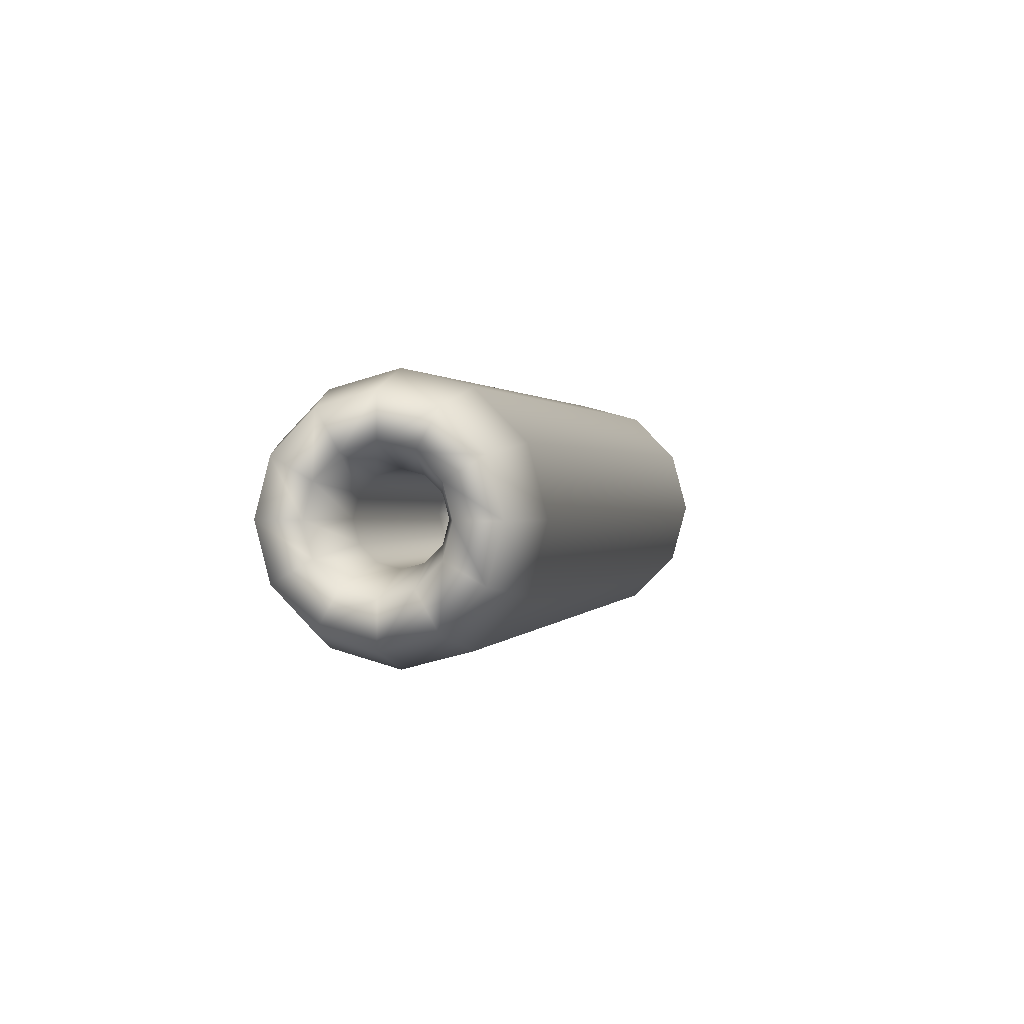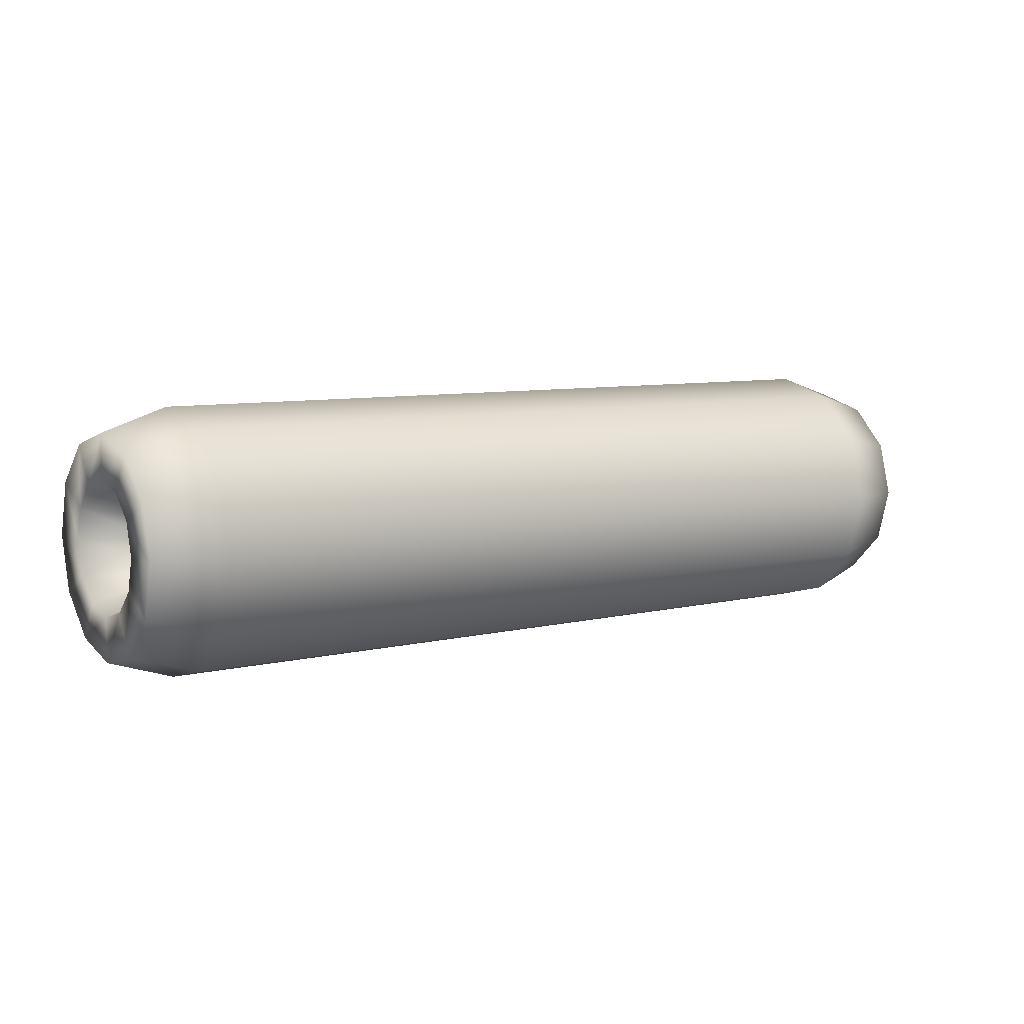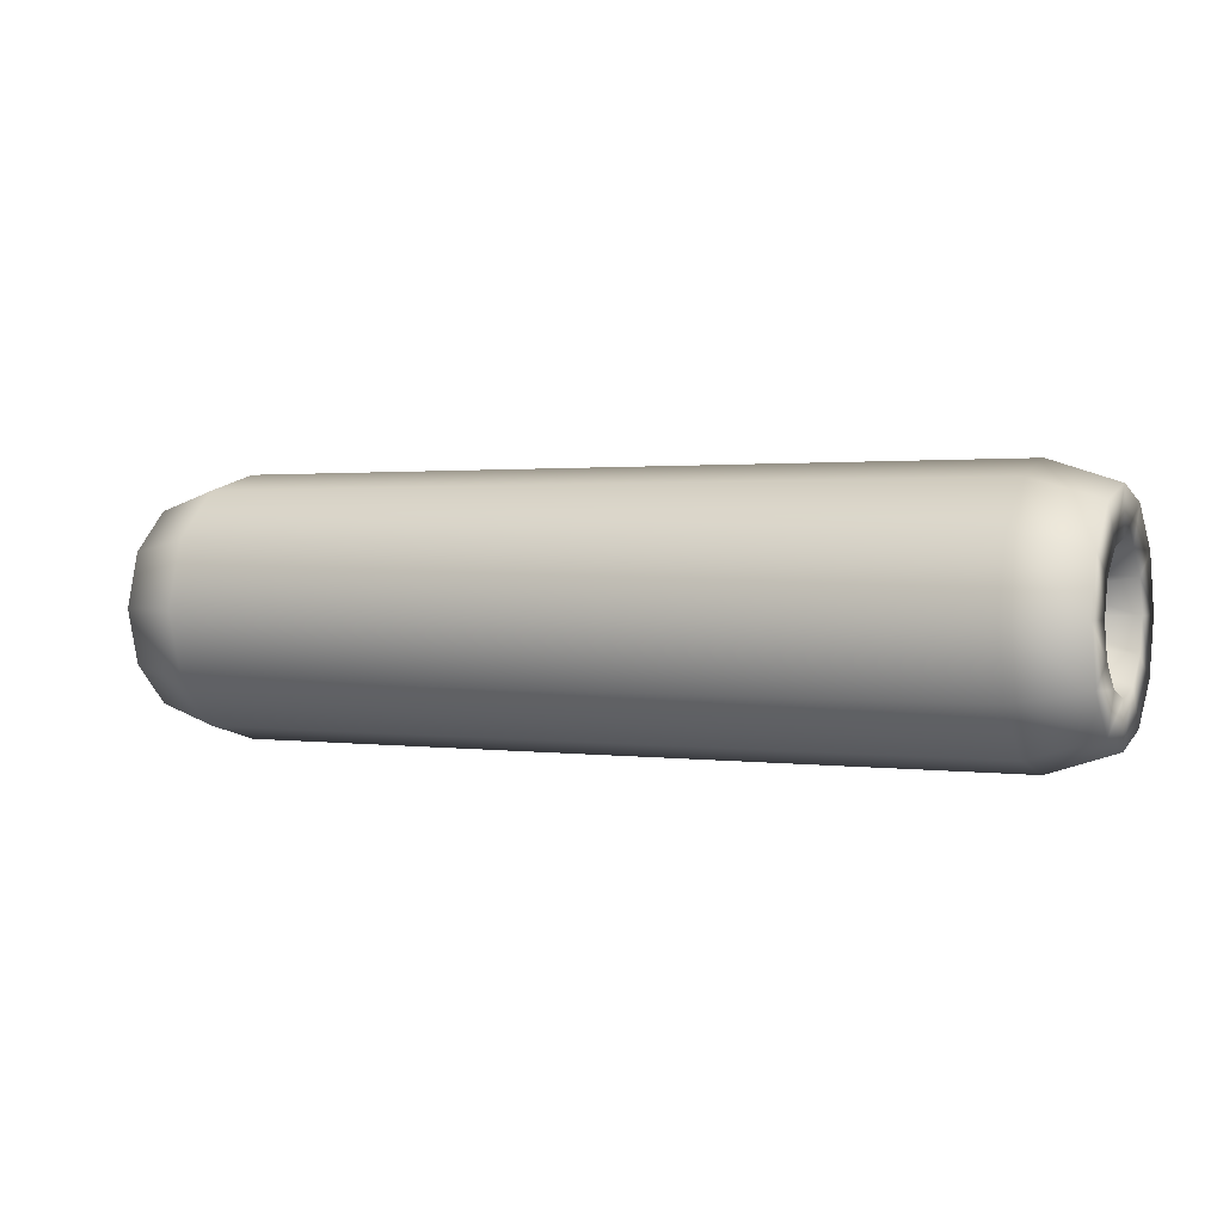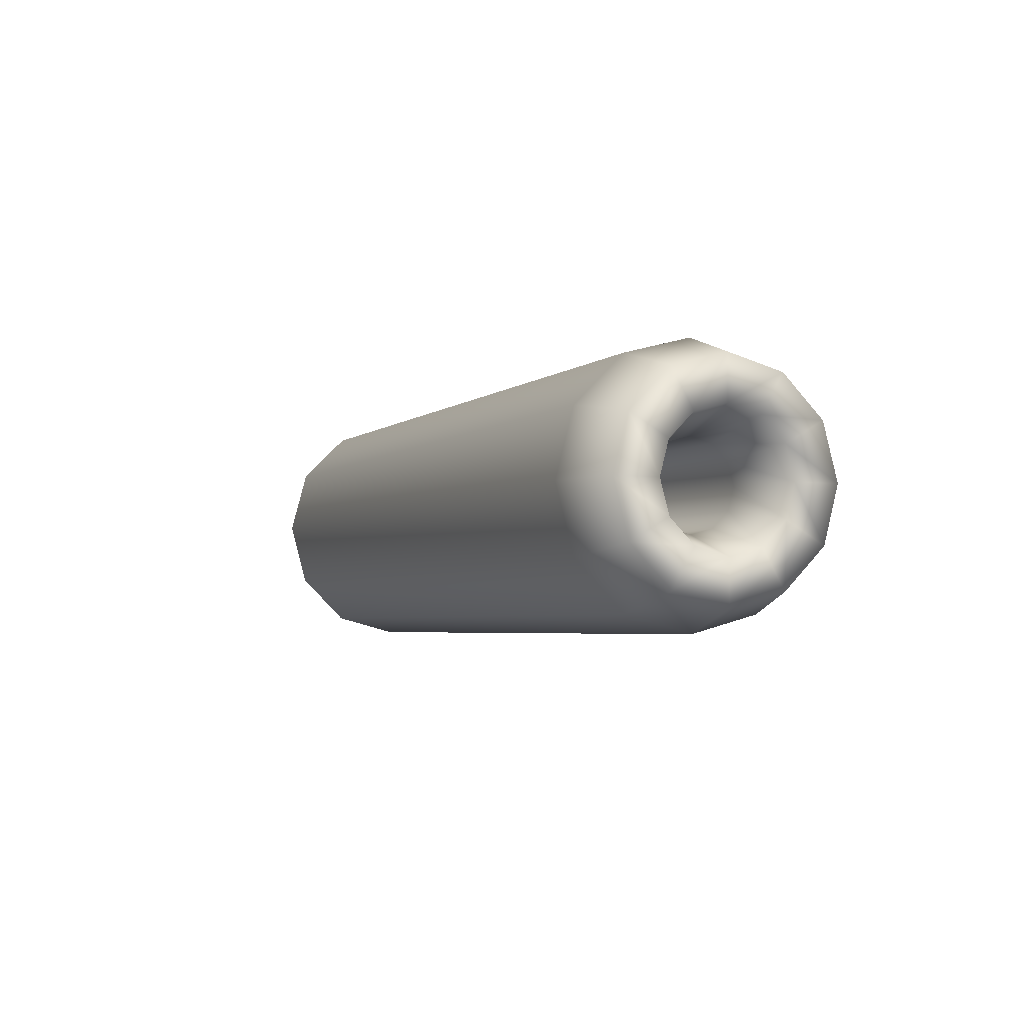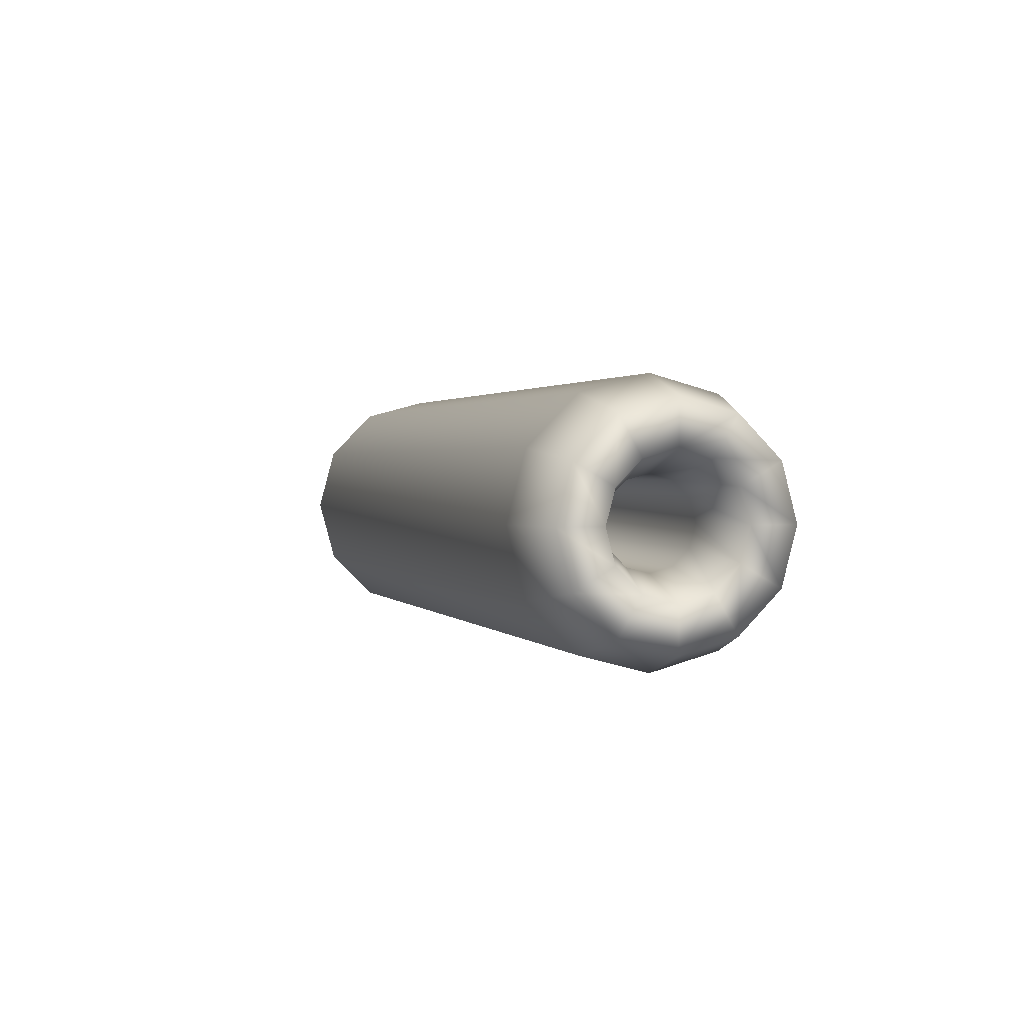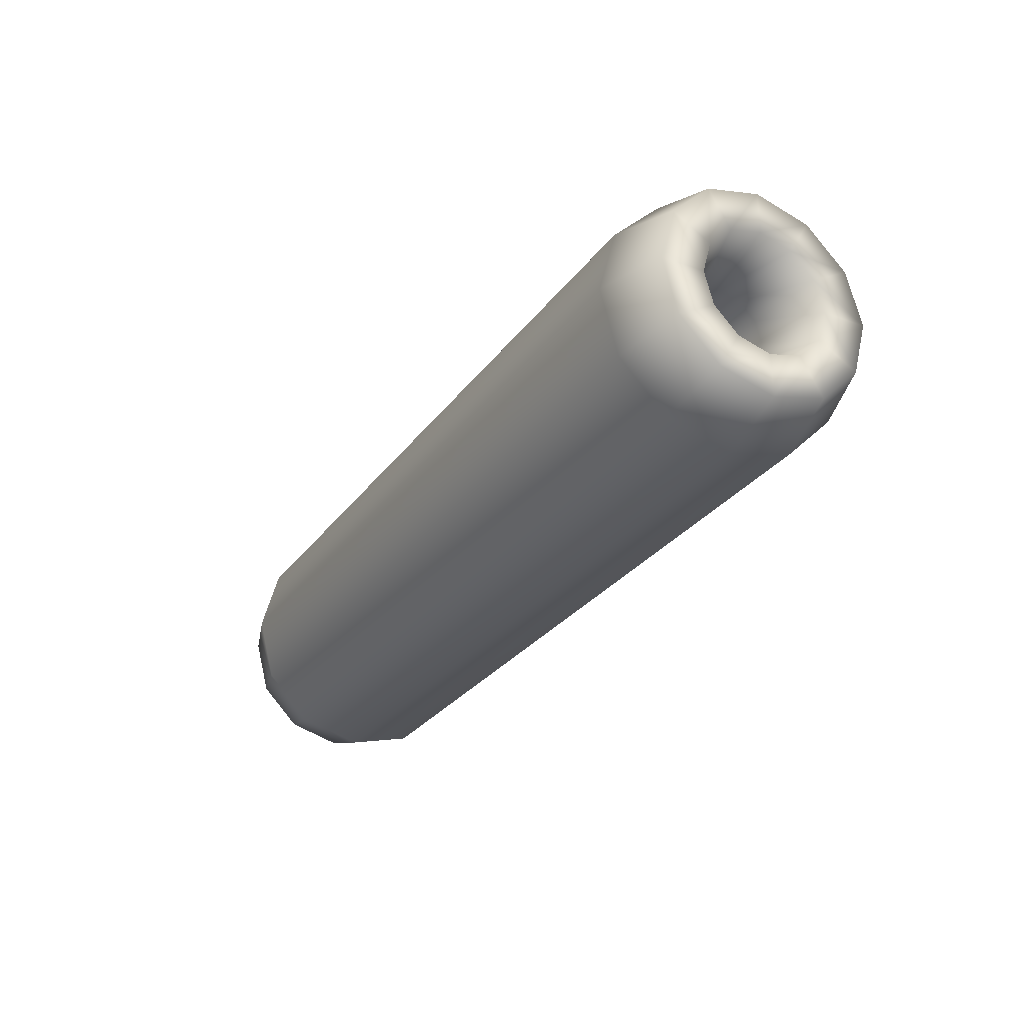
<metadata>
{"format":"obj","ext":"obj","renderer":"f3d","projection":"perspective","resolution":1024,"background":"white","views":[{"elev":0.9,"azim":-76.0,"up":"+Z"},{"elev":7.6,"azim":145.5,"up":"+Z"},{"elev":1.4,"azim":26.6,"up":"+Z"},{"elev":-3.7,"azim":-113.2,"up":"+Y"},{"elev":1.5,"azim":72.5,"up":"+Z"},{"elev":-28.5,"azim":-118.8,"up":"+Y"}]}
</metadata>
<code>
v 0.8722 0.3686 0.09267
v 0.8722 0.3619 0.09449
v 0.8722 0.3619 0.08096
v 0.9544 0.3686 0.09267
v 0.9544 0.3619 0.09449
v 0.975 0.372 0.09853
v 0.975 0.3619 0.1012
v 0.975 0.3788 0.1102
v 0.975 0.3619 0.1148
v 0.9544 0.3822 0.1161
v 0.9544 0.3619 0.1215
v 0.7077 0.3822 0.1161
v 0.7077 0.3619 0.1215
v 0.6871 0.3788 0.1102
v 0.6871 0.3619 0.1148
v 0.6871 0.372 0.09853
v 0.6871 0.3619 0.1012
v 0.7077 0.3686 0.09267
v 0.7077 0.3619 0.09449
v 0.7899 0.3686 0.09267
v 0.7899 0.3619 0.09449
v 0.7899 0.3619 0.08096
v 0.8722 0.3736 0.08772
v 0.9544 0.3736 0.08772
v 0.975 0.3795 0.0911
v 0.975 0.3912 0.09786
v 0.9544 0.397 0.1012
v 0.7077 0.397 0.1012
v 0.6871 0.3912 0.09786
v 0.6871 0.3795 0.0911
v 0.7077 0.3736 0.08772
v 0.7899 0.3736 0.08772
v 0.8722 0.3754 0.08096
v 0.9544 0.3754 0.08096
v 0.975 0.3822 0.08096
v 0.975 0.3957 0.08096
v 0.9544 0.4024 0.08096
v 0.7077 0.4024 0.08096
v 0.6871 0.3957 0.08096
v 0.6871 0.3822 0.08096
v 0.7077 0.3754 0.08096
v 0.7899 0.3754 0.08096
v 0.8722 0.3736 0.0742
v 0.9544 0.3736 0.0742
v 0.975 0.3795 0.07082
v 0.975 0.3912 0.06406
v 0.9544 0.397 0.06068
v 0.7077 0.397 0.06068
v 0.6871 0.3912 0.06406
v 0.6871 0.3795 0.07082
v 0.7077 0.3736 0.0742
v 0.7899 0.3736 0.0742
v 0.8722 0.3686 0.06925
v 0.9544 0.3686 0.06925
v 0.975 0.372 0.0634
v 0.975 0.3788 0.05169
v 0.9544 0.3822 0.04583
v 0.7077 0.3822 0.04583
v 0.6871 0.3788 0.05169
v 0.6871 0.372 0.0634
v 0.7077 0.3686 0.06925
v 0.7899 0.3686 0.06925
v 0.8722 0.3619 0.06745
v 0.9544 0.3619 0.06745
v 0.975 0.3619 0.06068
v 0.975 0.3619 0.04716
v 0.9544 0.3619 0.04039
v 0.7077 0.3619 0.04039
v 0.6871 0.3619 0.04716
v 0.6871 0.3619 0.06068
v 0.7077 0.3619 0.06745
v 0.7899 0.3619 0.06745
v 0.8722 0.3551 0.06925
v 0.9544 0.3551 0.06925
v 0.975 0.3517 0.0634
v 0.975 0.345 0.05169
v 0.9544 0.3416 0.04583
v 0.7077 0.3416 0.04583
v 0.6871 0.345 0.05169
v 0.6871 0.3517 0.0634
v 0.7077 0.3551 0.06925
v 0.7899 0.3551 0.06925
v 0.8722 0.3502 0.0742
v 0.9544 0.3502 0.0742
v 0.975 0.3443 0.07082
v 0.975 0.3326 0.06406
v 0.9544 0.3268 0.06068
v 0.7077 0.3268 0.06068
v 0.6871 0.3326 0.06406
v 0.6871 0.3443 0.07082
v 0.7077 0.3502 0.0742
v 0.7899 0.3502 0.0742
v 0.8722 0.3484 0.08096
v 0.9544 0.3484 0.08096
v 0.975 0.3416 0.08096
v 0.975 0.3281 0.08096
v 0.9544 0.3213 0.08096
v 0.7077 0.3213 0.08096
v 0.6871 0.3281 0.08096
v 0.6871 0.3416 0.08096
v 0.7077 0.3484 0.08096
v 0.7899 0.3484 0.08096
v 0.8722 0.3502 0.08772
v 0.9544 0.3502 0.08772
v 0.975 0.3443 0.0911
v 0.975 0.3326 0.09786
v 0.9544 0.3268 0.1012
v 0.7077 0.3268 0.1012
v 0.6871 0.3326 0.09786
v 0.6871 0.3443 0.0911
v 0.7077 0.3502 0.08772
v 0.7899 0.3502 0.08772
v 0.8722 0.3551 0.09267
v 0.9544 0.3551 0.09267
v 0.975 0.3517 0.09853
v 0.975 0.345 0.1102
v 0.9544 0.3416 0.1161
v 0.7077 0.3416 0.1161
v 0.6871 0.345 0.1102
v 0.6871 0.3517 0.09853
v 0.7077 0.3551 0.09267
v 0.7899 0.3551 0.09267
f 22 122 21
f 21 122 121
f 19 21 121
f 19 121 120
f 17 19 120
f 17 120 119
f 15 17 119
f 15 119 118
f 13 15 118
f 13 118 117
f 11 13 117
f 11 117 116
f 9 11 116
f 9 116 115
f 7 9 115
f 7 115 114
f 5 7 114
f 5 114 113
f 2 5 113
f 113 3 2
f 22 112 122
f 122 112 111
f 121 122 111
f 121 111 110
f 120 121 110
f 120 110 109
f 119 120 109
f 119 109 108
f 118 119 108
f 118 108 107
f 117 118 107
f 117 107 106
f 116 117 106
f 116 106 105
f 115 116 105
f 115 105 104
f 114 115 104
f 114 104 103
f 113 114 103
f 103 3 113
f 22 102 112
f 112 102 101
f 111 112 101
f 111 101 100
f 110 111 100
f 110 100 99
f 109 110 99
f 109 99 98
f 108 109 98
f 108 98 97
f 107 108 97
f 107 97 96
f 106 107 96
f 106 96 95
f 105 106 95
f 105 95 94
f 104 105 94
f 104 94 93
f 103 104 93
f 93 3 103
f 22 92 102
f 102 92 91
f 101 102 91
f 101 91 90
f 100 101 90
f 100 90 89
f 99 100 89
f 99 89 88
f 98 99 88
f 98 88 87
f 97 98 87
f 97 87 86
f 96 97 86
f 96 86 85
f 95 96 85
f 95 85 84
f 94 95 84
f 94 84 83
f 93 94 83
f 83 3 93
f 22 82 92
f 92 82 81
f 91 92 81
f 91 81 80
f 90 91 80
f 90 80 79
f 89 90 79
f 89 79 78
f 88 89 78
f 88 78 77
f 87 88 77
f 87 77 76
f 86 87 76
f 86 76 75
f 85 86 75
f 85 75 74
f 84 85 74
f 84 74 73
f 83 84 73
f 73 3 83
f 22 72 82
f 82 72 71
f 81 82 71
f 81 71 70
f 80 81 70
f 80 70 69
f 79 80 69
f 79 69 68
f 78 79 68
f 78 68 67
f 77 78 67
f 77 67 66
f 76 77 66
f 76 66 65
f 75 76 65
f 75 65 64
f 74 75 64
f 74 64 63
f 73 74 63
f 63 3 73
f 22 62 72
f 72 62 61
f 71 72 61
f 71 61 60
f 70 71 60
f 70 60 59
f 69 70 59
f 69 59 58
f 68 69 58
f 68 58 57
f 67 68 57
f 67 57 56
f 66 67 56
f 66 56 55
f 65 66 55
f 65 55 54
f 64 65 54
f 64 54 53
f 63 64 53
f 53 3 63
f 22 52 62
f 62 52 51
f 61 62 51
f 61 51 50
f 60 61 50
f 60 50 49
f 59 60 49
f 59 49 48
f 58 59 48
f 58 48 47
f 57 58 47
f 57 47 46
f 56 57 46
f 56 46 45
f 55 56 45
f 55 45 44
f 54 55 44
f 54 44 43
f 53 54 43
f 43 3 53
f 22 42 52
f 52 42 41
f 51 52 41
f 51 41 40
f 50 51 40
f 50 40 39
f 49 50 39
f 49 39 38
f 48 49 38
f 48 38 37
f 47 48 37
f 47 37 36
f 46 47 36
f 46 36 35
f 45 46 35
f 45 35 34
f 44 45 34
f 44 34 33
f 43 44 33
f 33 3 43
f 22 32 42
f 42 32 31
f 41 42 31
f 41 31 30
f 40 41 30
f 40 30 29
f 39 40 29
f 39 29 28
f 38 39 28
f 38 28 27
f 37 38 27
f 37 27 26
f 36 37 26
f 36 26 25
f 35 36 25
f 35 25 24
f 34 35 24
f 34 24 23
f 33 34 23
f 23 3 33
f 22 20 32
f 32 20 18
f 31 32 18
f 31 18 16
f 30 31 16
f 30 16 14
f 29 30 14
f 29 14 12
f 28 29 12
f 28 12 10
f 27 28 10
f 27 10 8
f 26 27 8
f 26 8 6
f 25 26 6
f 25 6 4
f 24 25 4
f 24 4 1
f 23 24 1
f 1 3 23
f 22 21 20
f 20 21 19
f 18 20 19
f 18 19 17
f 16 18 17
f 16 17 15
f 14 16 15
f 14 15 13
f 12 14 13
f 12 13 11
f 10 12 11
f 10 11 9
f 8 10 9
f 8 9 7
f 6 8 7
f 6 7 5
f 4 6 5
f 4 5 2
f 1 4 2
f 2 3 1

</code>
